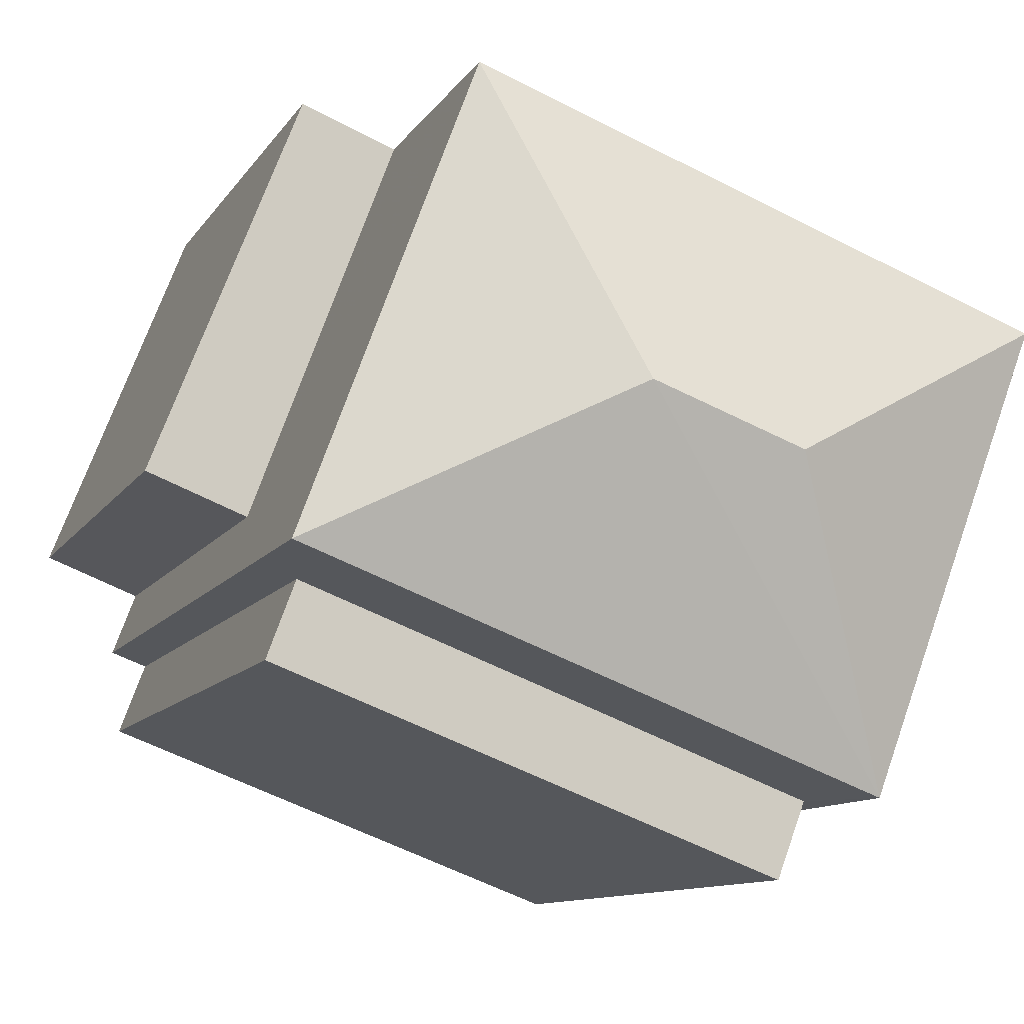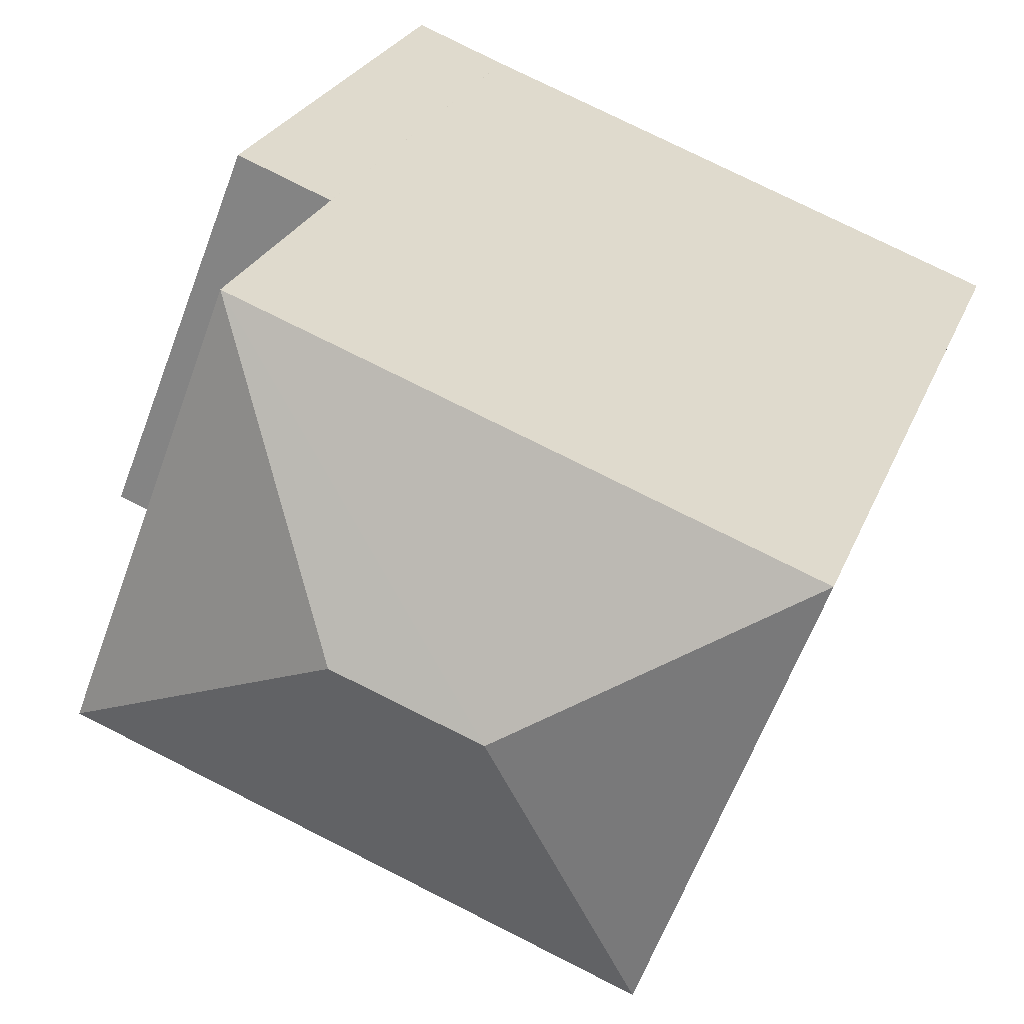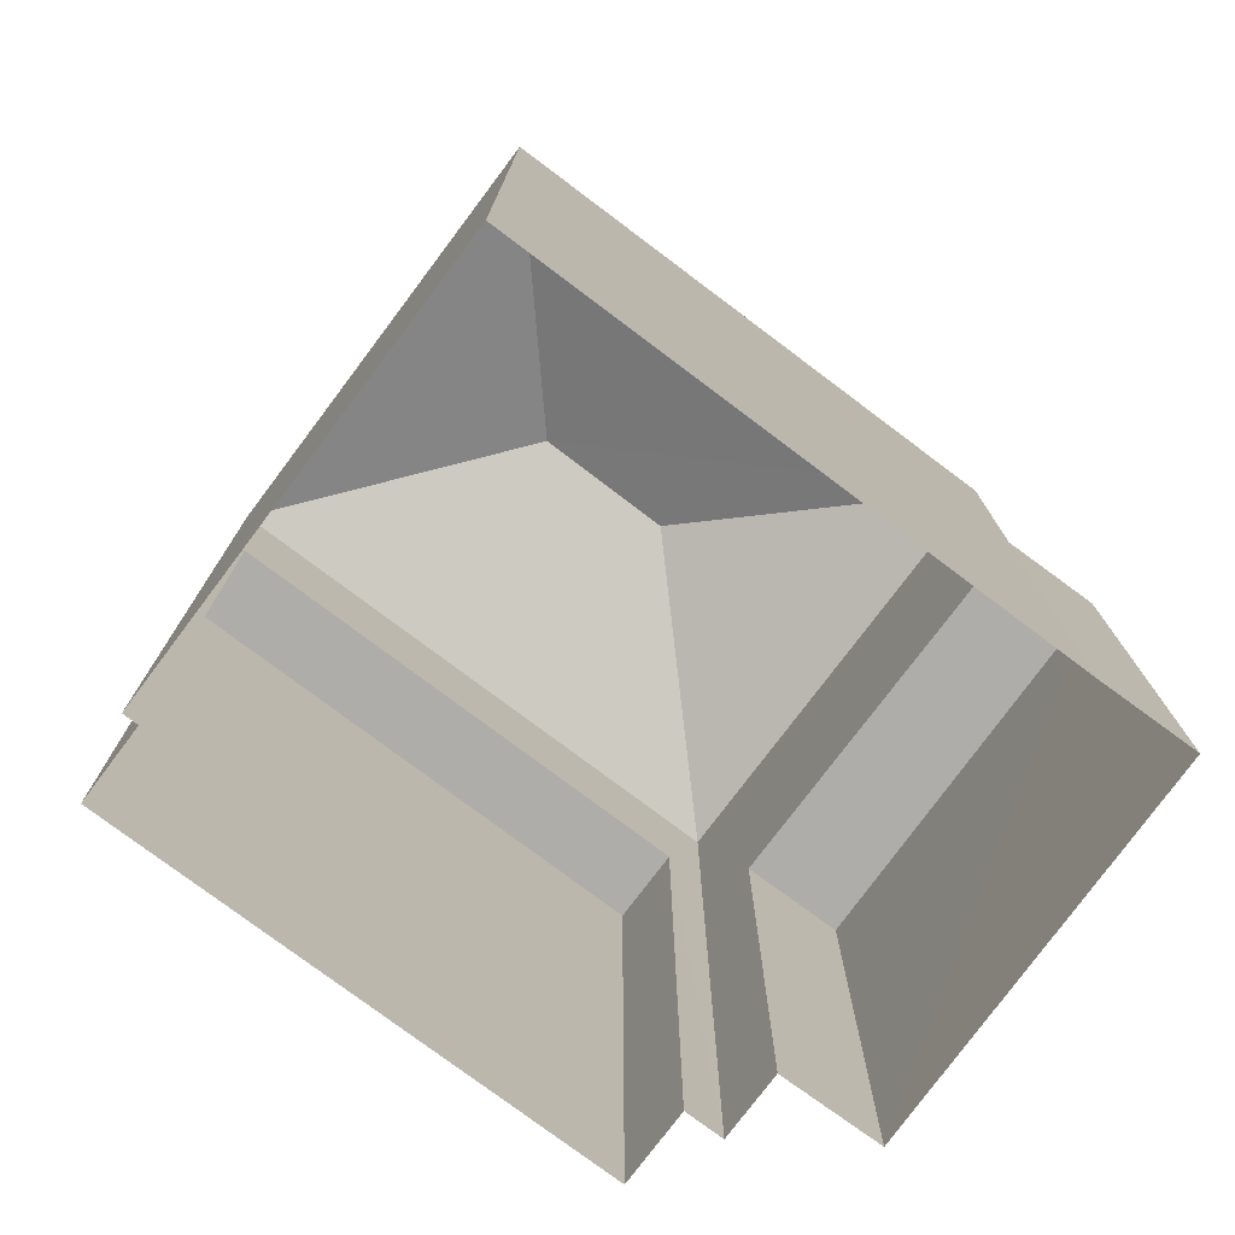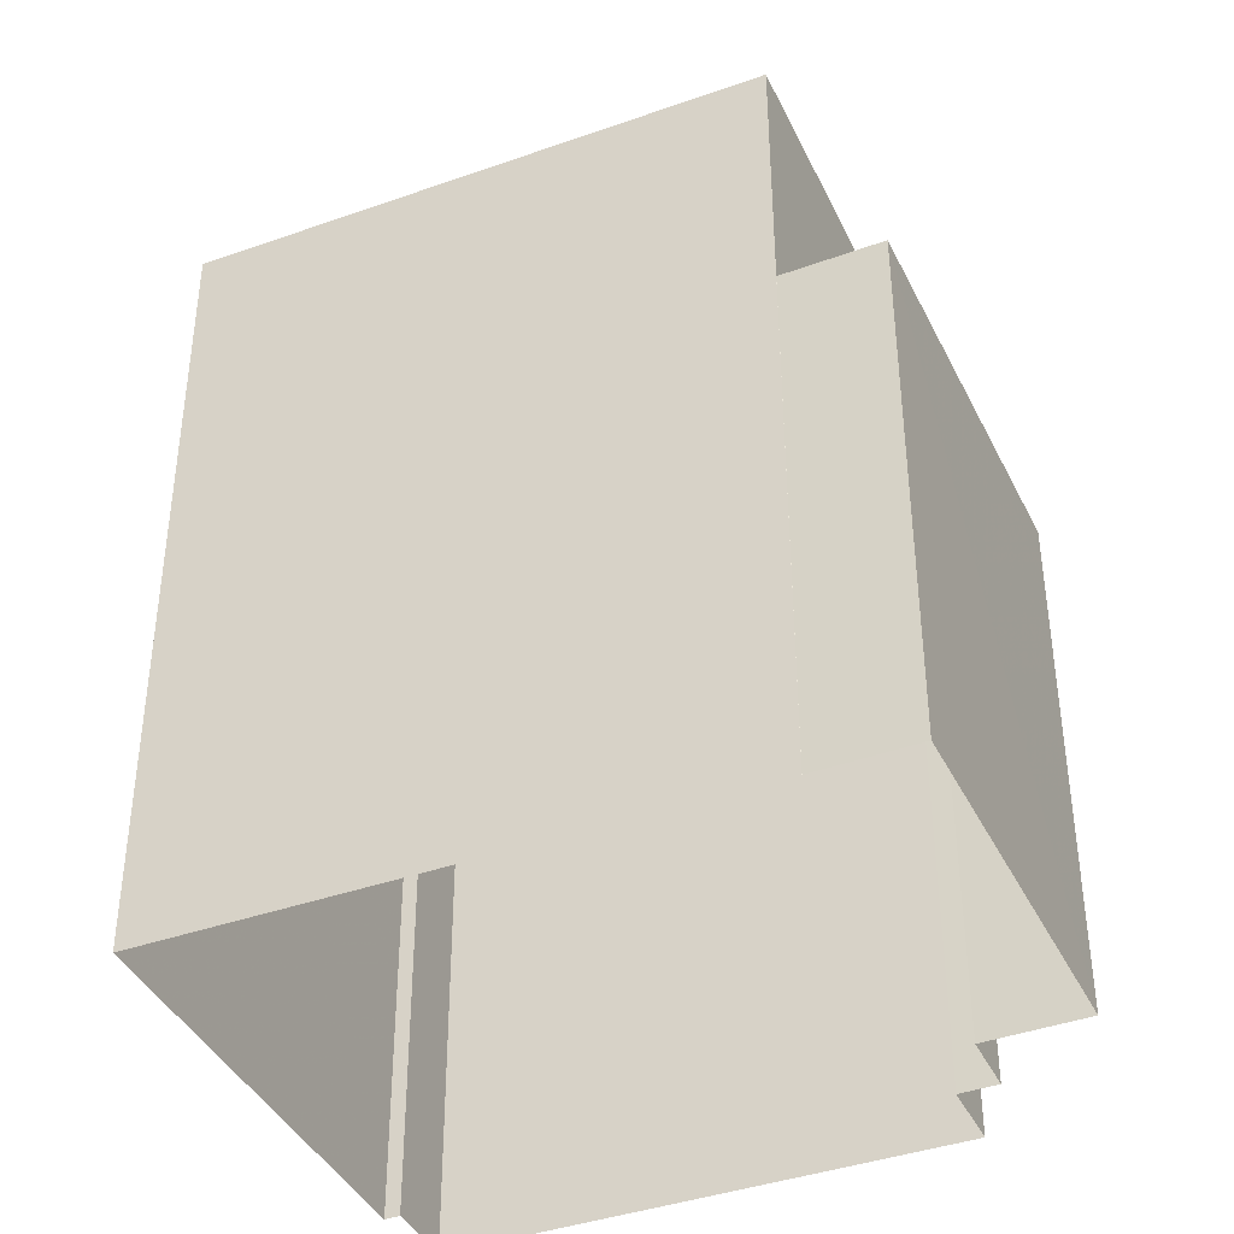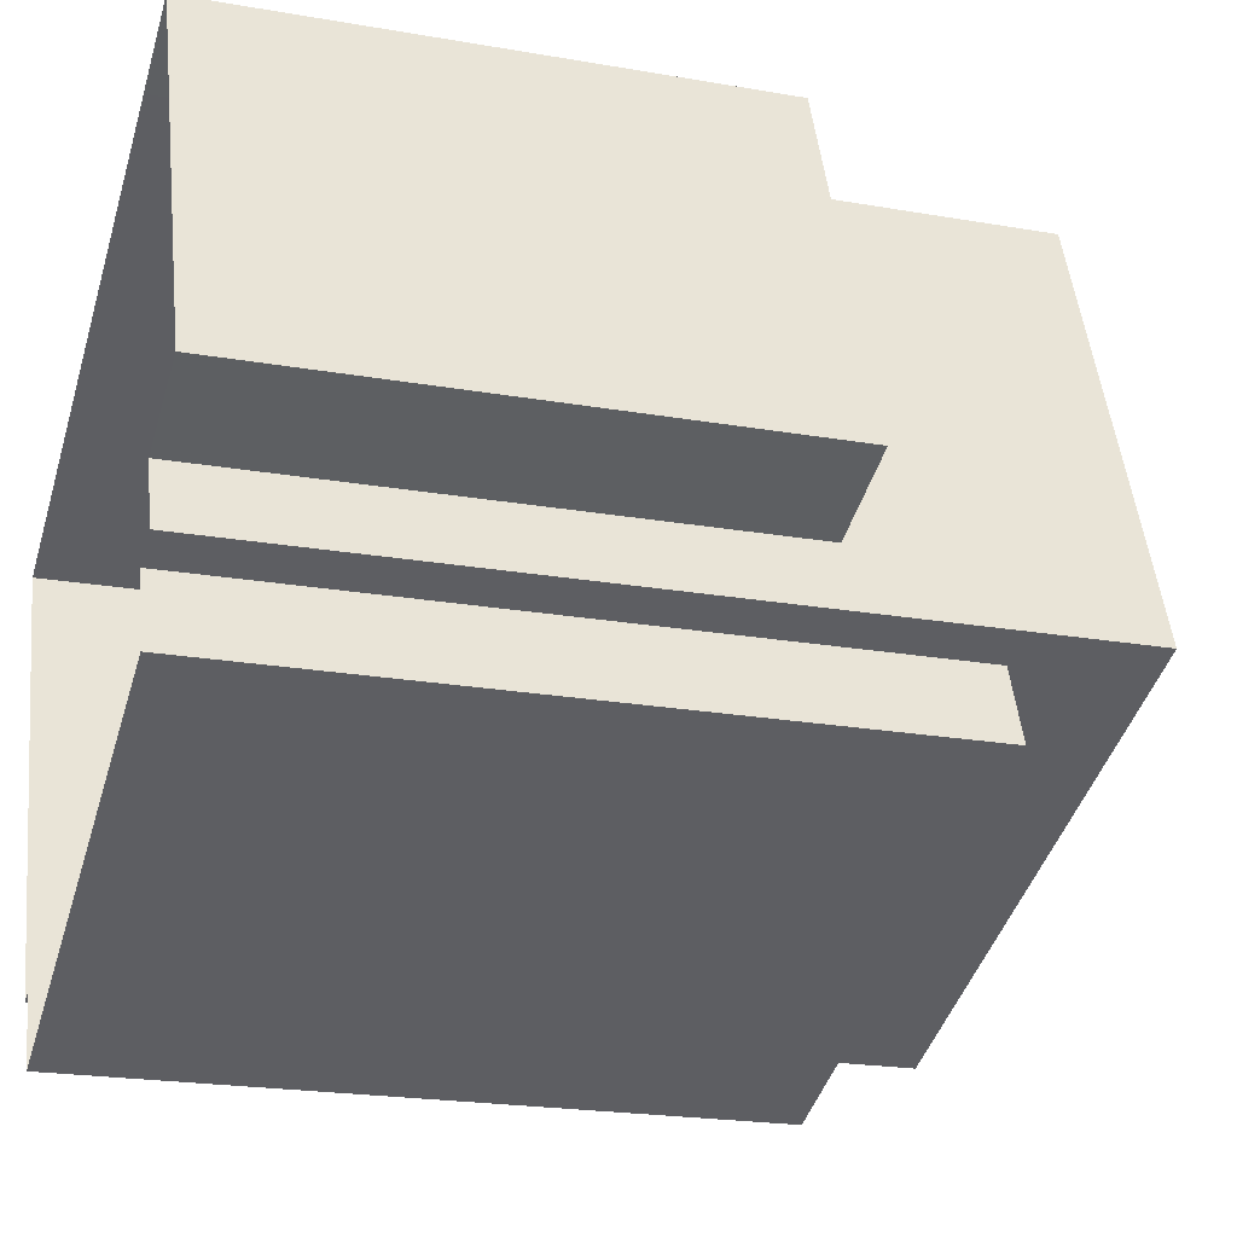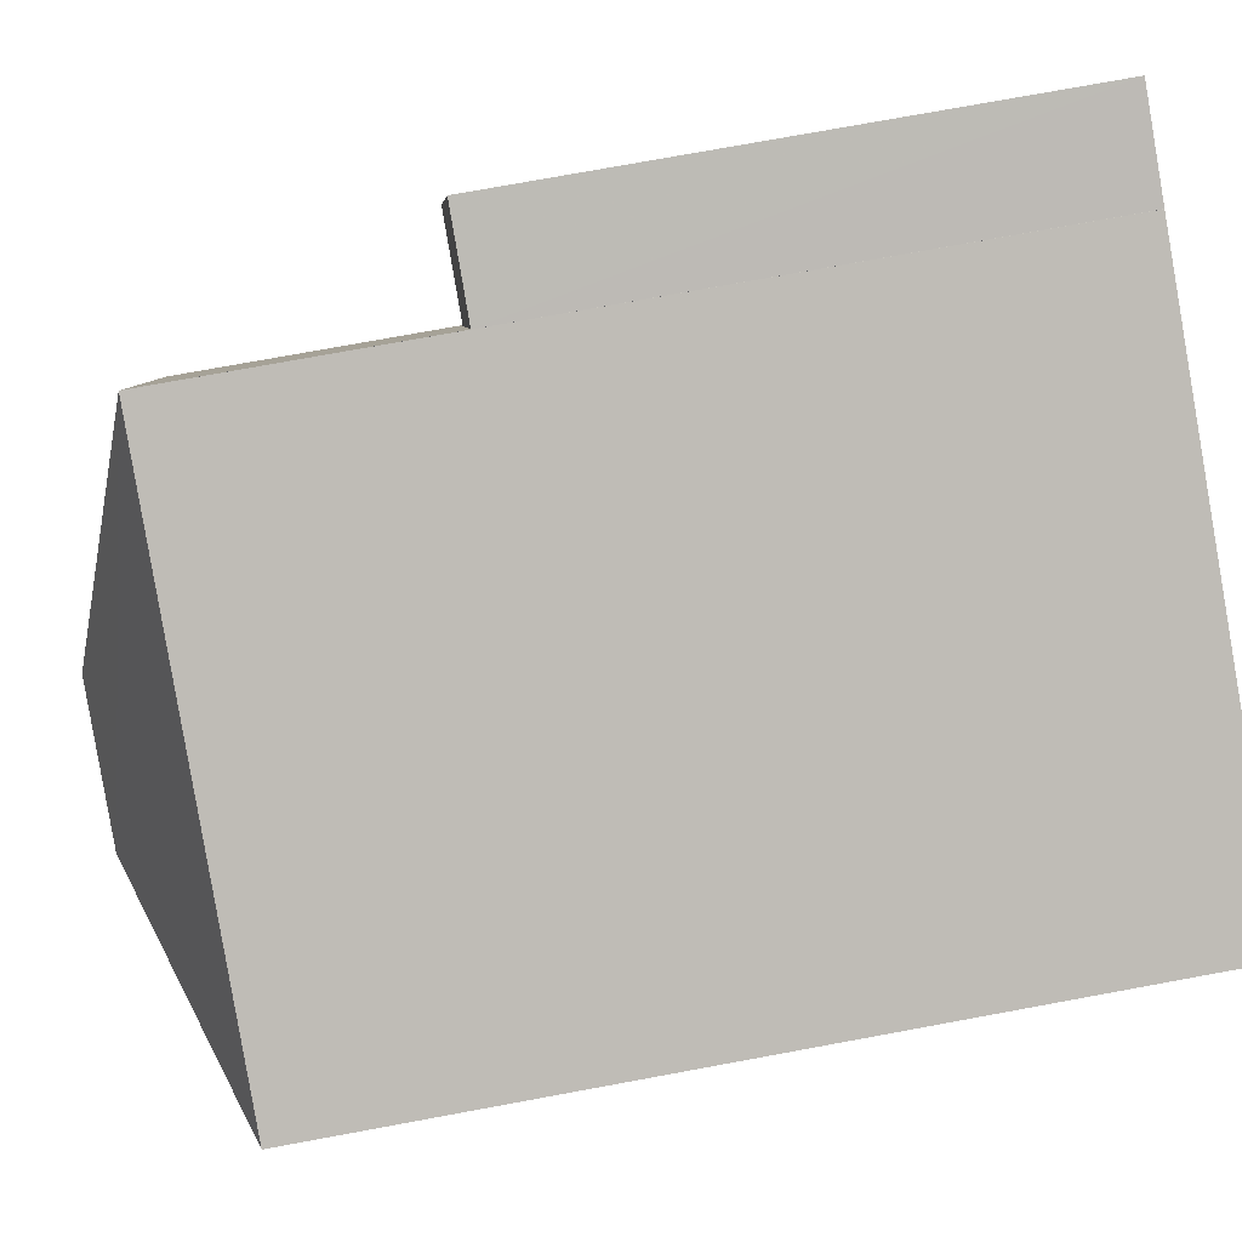
<metadata>
{"format":"obj","ext":"obj","renderer":"f3d","projection":"perspective","resolution":1024,"background":"white","views":[{"elev":-10.4,"azim":-19.2,"up":"+Y"},{"elev":24.2,"azim":17.6,"up":"+Y"},{"elev":-77.1,"azim":122.5,"up":"+Z"},{"elev":-40.1,"azim":-177.0,"up":"+Z"},{"elev":-21.2,"azim":-107.3,"up":"+Y"},{"elev":75.3,"azim":79.6,"up":"+Y"}]}
</metadata>
<code>
v -9755 -3.676e+04 27.85
v -9753 -3.676e+04 27.85
v -9752 -3.676e+04 27.85
v -9754 -3.676e+04 27.85
v -9753 -3.676e+04 27.85
v -9748 -3.677e+04 27.84
v -9754 -3.676e+04 27.85
v -9754 -3.676e+04 27.85
v -9748 -3.677e+04 27.84
v -9746 -3.676e+04 27.84
v -9748 -3.677e+04 27.84
v -9752 -3.676e+04 27.85
v -9752 -3.676e+04 33.84
v -9755 -3.676e+04 33.84
v -9754 -3.676e+04 33.84
v -9753 -3.676e+04 33.84
v -9748 -3.677e+04 36.83
v -9750 -3.676e+04 37.89
v -9754 -3.676e+04 36.83
v -9749 -3.676e+04 37.89
v -9752 -3.676e+04 36.83
v -9746 -3.676e+04 36.83
v -9753 -3.676e+04 35.41
v -9754 -3.676e+04 35.41
v -9748 -3.677e+04 35.4
v -9748 -3.677e+04 35.4
f 1 2 3
f 4 5 6
f 1 3 7
f 5 8 7
f 9 10 11
f 3 12 10
f 9 6 5
f 7 3 10
f 7 9 5
f 7 10 9
f 13 14 15
f 13 16 14
f 17 18 19
f 20 18 17
f 18 20 21
f 21 20 22
f 20 17 22
f 18 21 19
f 23 24 25
f 26 23 25
f 2 16 13
f 3 2 13
f 15 14 1
f 7 15 1
f 1 16 2
f 1 14 16
f 8 15 7
f 13 12 3
f 13 21 12
f 19 15 8
f 21 15 19
f 21 13 15
f 9 11 26
f 11 17 26
f 5 23 8
f 23 17 19
f 26 17 23
f 8 23 19
f 22 17 11
f 10 22 11
f 12 22 10
f 12 21 22
f 26 25 6
f 9 26 6
f 25 4 6
f 25 24 4
f 23 4 24
f 23 5 4

</code>
